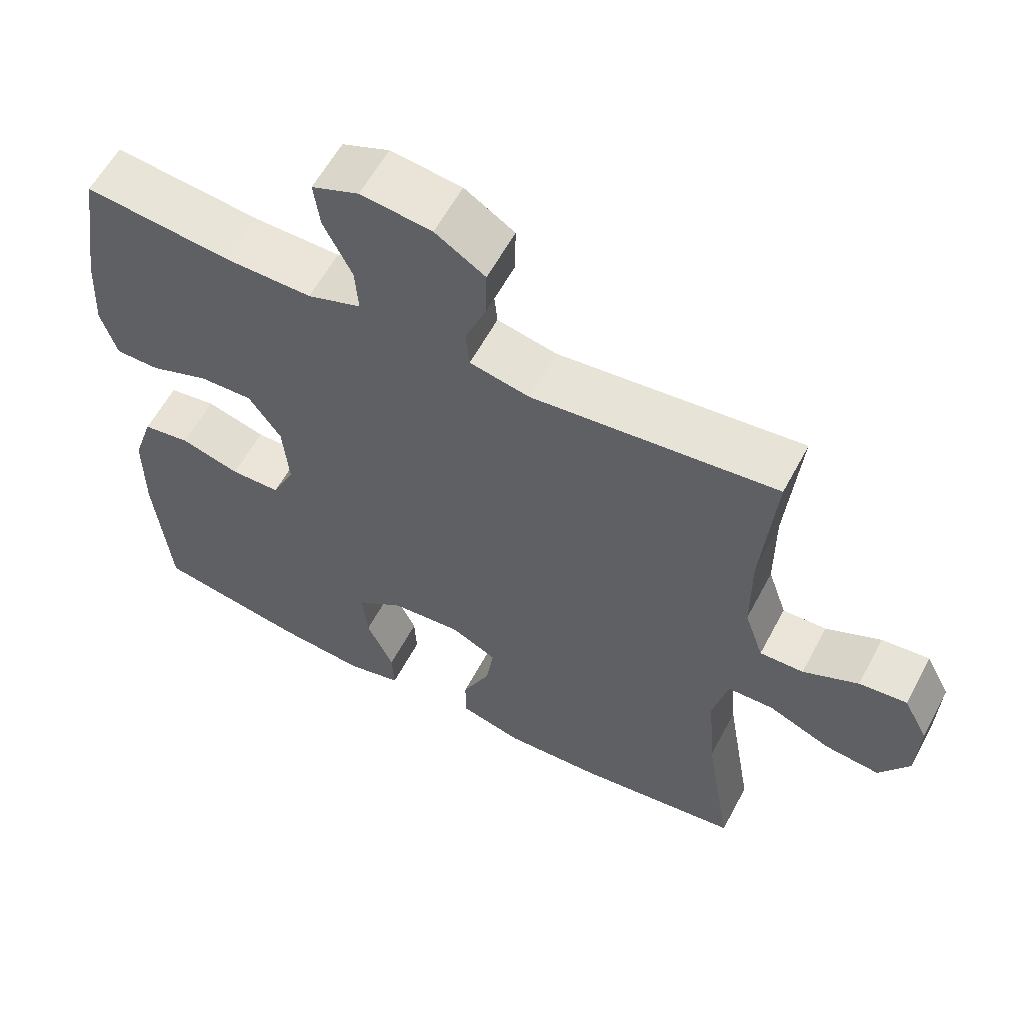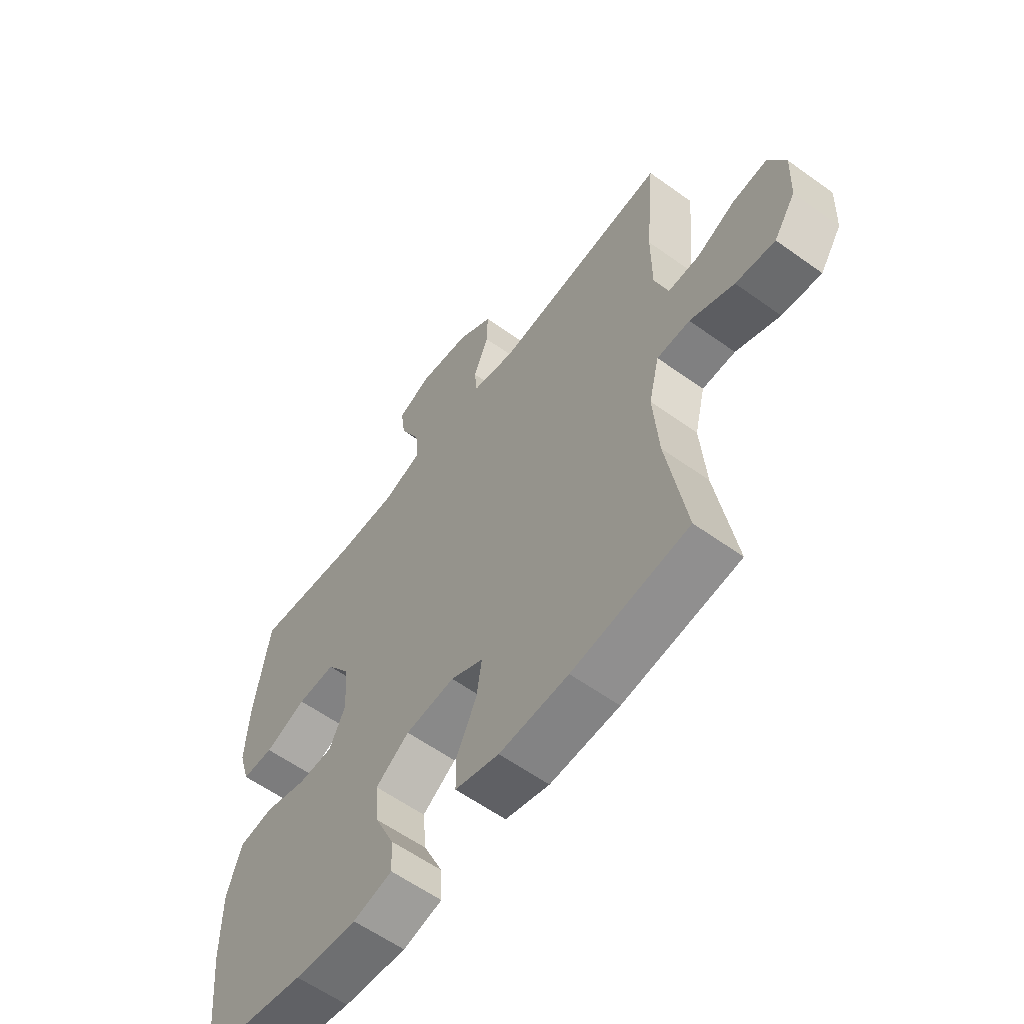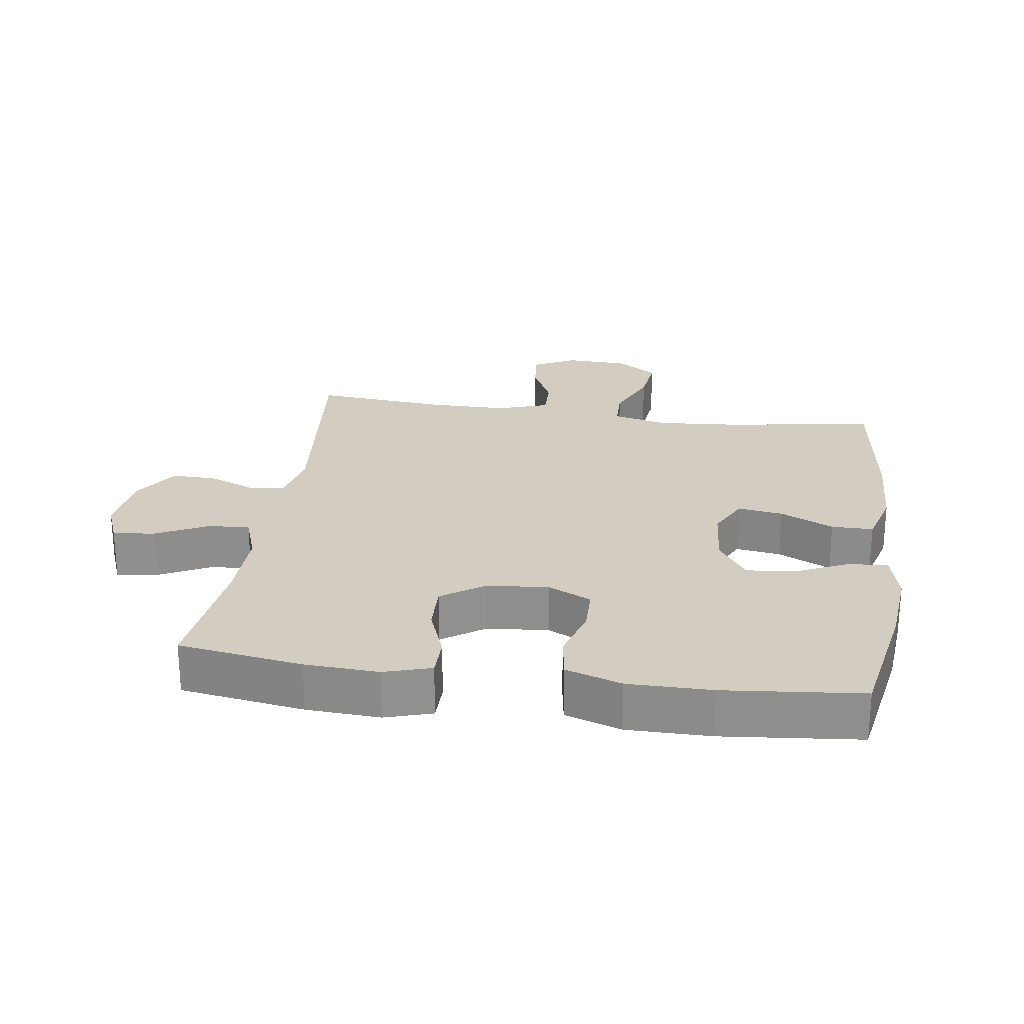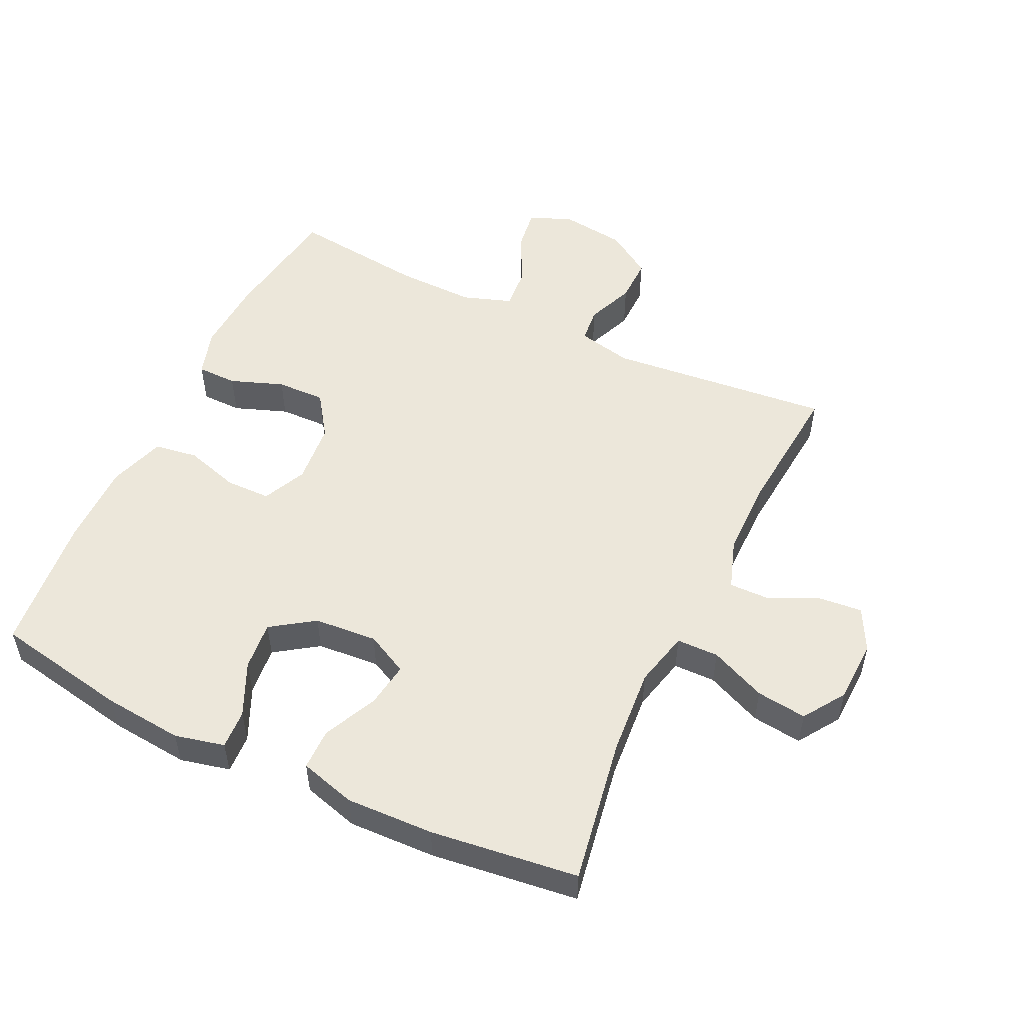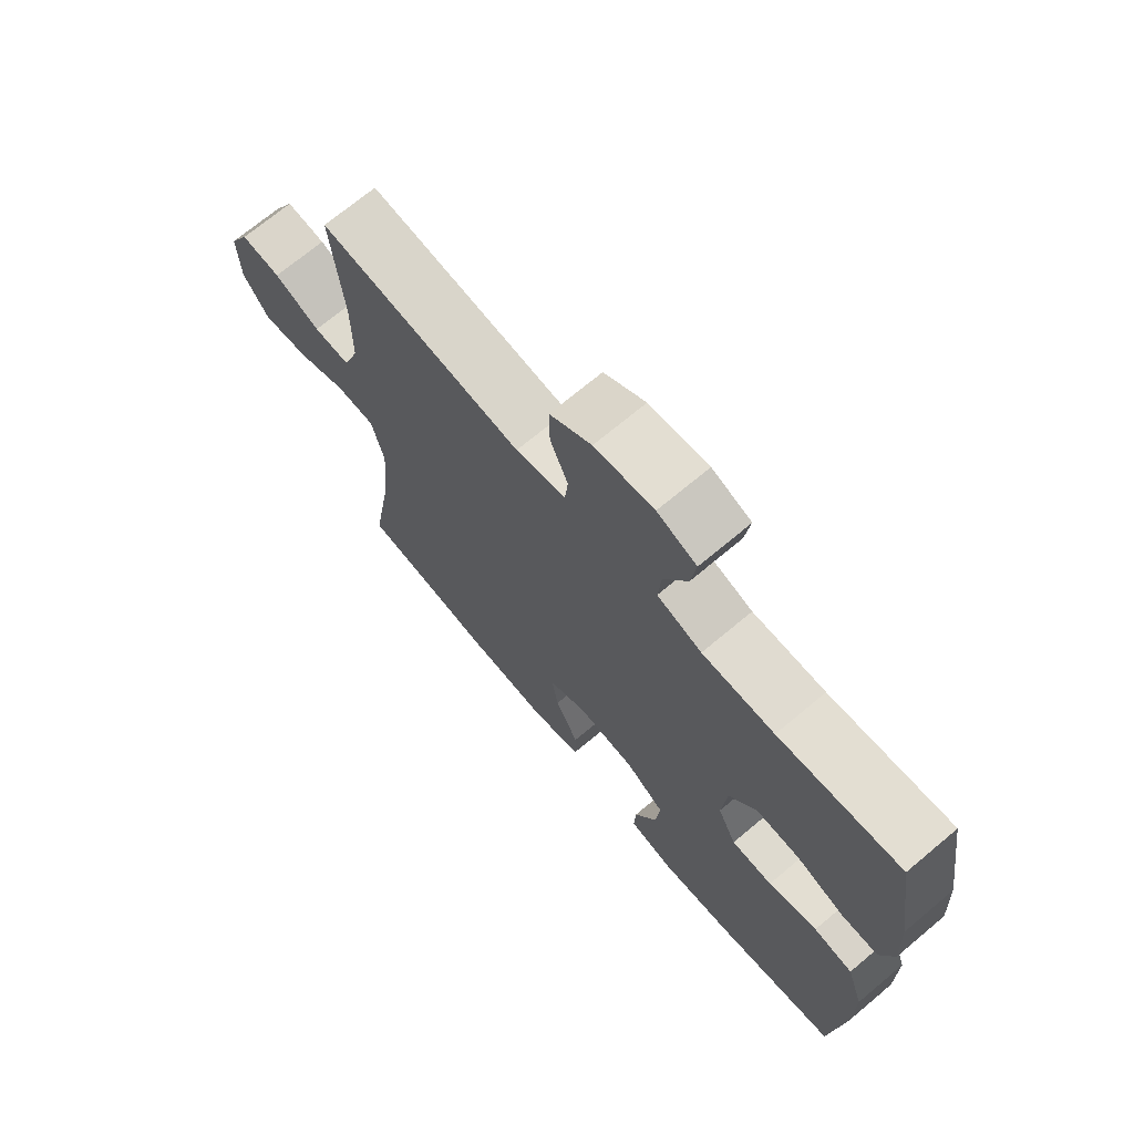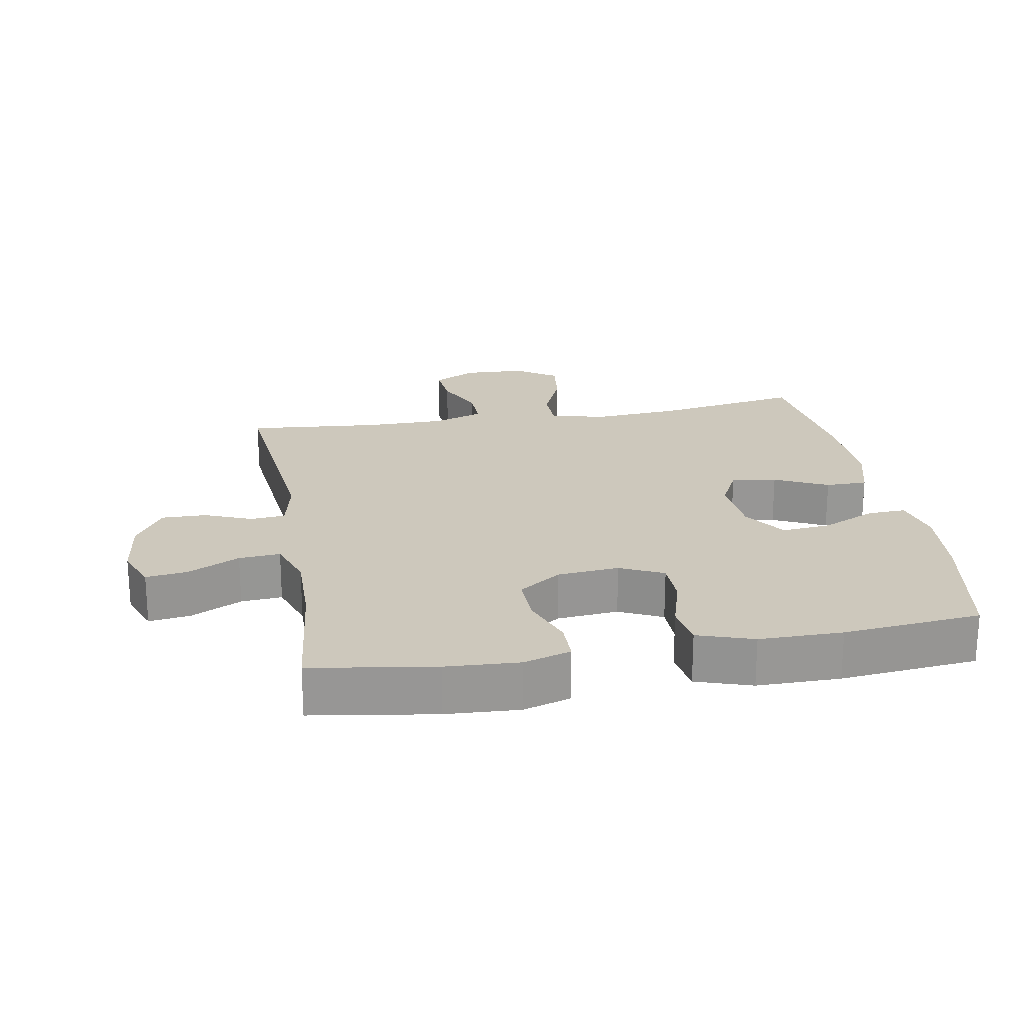
<metadata>
{"format":"obj","ext":"obj","renderer":"f3d","projection":"perspective","resolution":1024,"background":"white","views":[{"elev":58.9,"azim":-152.2,"up":"+Z"},{"elev":-59.3,"azim":-126.5,"up":"+Z"},{"elev":24.8,"azim":98.1,"up":"+Y"},{"elev":53.0,"azim":-154.5,"up":"+Y"},{"elev":70.5,"azim":50.0,"up":"+Z"},{"elev":22.2,"azim":80.0,"up":"+Y"}]}
</metadata>
<code>
o path478
v -0.4522 0.0375 0.2649
v -0.4525 0.0375 0.1406
v -0.4794 0.0375 0.06191
v -0.5419 0.0375 0.06319
v -0.6205 0.0375 0.09947
v -0.6884 0.0375 0.106
v -0.7232 0.0375 0.03946
v -0.7194 0.0375 -0.05801
v -0.676 0.0375 -0.1228
v -0.5973 0.0375 -0.1133
v -0.5094 0.0375 -0.0753
v -0.4436 0.0375 -0.07648
v -0.4225 0.0375 -0.1636
v -0.433 0.0375 -0.2993
v -0.4713 0.0375 -0.5272
v -0.24 0.0375 -0.5562
v -0.1024 0.0375 -0.5612
v -0.0145 0.0375 -0.5367
v -0.01428 0.0375 -0.4715
v -0.054 0.0375 -0.3881
v -0.06457 0.0375 -0.3174
v 0.000763 0.0375 -0.2845
v 0.09945 0.0375 -0.2924
v 0.1666 0.0375 -0.3383
v 0.159 0.0375 -0.415
v 0.1209 0.0375 -0.4983
v 0.1179 0.0375 -0.5593
v 0.1958 0.0375 -0.5776
v 0.3202 0.0375 -0.5659
v 0.5306 0.0375 -0.5272
v 0.552 0.0375 -0.3112
v 0.552 0.0375 -0.1808
v 0.523 0.0375 -0.09325
v 0.4553 0.0375 -0.08293
v 0.3709 0.0375 -0.1078
v 0.3003 0.0375 -0.1069
v 0.2681 0.0375 -0.03888
v 0.2767 0.0375 0.05762
v 0.3228 0.0375 0.1241
v 0.399 0.0375 0.1218
v 0.4821 0.0375 0.09102
v 0.5447 0.0375 0.0916
v 0.5671 0.0375 0.1653
v 0.5608 0.0375 0.2806
v 0.5306 0.0375 0.4745
v 0.3215 0.0375 0.4509
v 0.1983 0.0375 0.449
v 0.1219 0.0375 0.4755
v 0.1269 0.0375 0.5402
v 0.1671 0.0375 0.6207
v 0.1759 0.0375 0.6865
v 0.1088 0.0375 0.7132
v 0.007801 0.0375 0.7007
v -0.06332 0.0375 0.655
v -0.06218 0.0375 0.5852
v -0.03196 0.0375 0.5114
v -0.03725 0.0375 0.4571
v -0.1227 0.0375 0.4387
v -0.4713 0.0375 0.4745
v -0.4522 -0.0375 0.2649
v -0.4525 -0.0375 0.1406
v -0.4794 -0.0375 0.06191
v -0.5419 -0.0375 0.06319
v -0.6205 -0.0375 0.09947
v -0.6884 -0.0375 0.106
v -0.7232 -0.0375 0.03946
v -0.7194 -0.0375 -0.05801
v -0.676 -0.0375 -0.1228
v -0.5973 -0.0375 -0.1133
v -0.5094 -0.0375 -0.0753
v -0.4436 -0.0375 -0.07648
v -0.4225 -0.0375 -0.1636
v -0.433 -0.0375 -0.2993
v -0.4713 -0.0375 -0.5272
v -0.24 -0.0375 -0.5562
v -0.1024 -0.0375 -0.5612
v -0.0145 -0.0375 -0.5367
v -0.01428 -0.0375 -0.4715
v -0.054 -0.0375 -0.3881
v -0.06457 -0.0375 -0.3174
v 0.000763 -0.0375 -0.2845
v 0.09945 -0.0375 -0.2924
v 0.1666 -0.0375 -0.3383
v 0.159 -0.0375 -0.415
v 0.1209 -0.0375 -0.4983
v 0.1179 -0.0375 -0.5593
v 0.1958 -0.0375 -0.5776
v 0.3202 -0.0375 -0.5659
v 0.5306 -0.0375 -0.5272
v 0.552 -0.0375 -0.3112
v 0.552 -0.0375 -0.1808
v 0.523 -0.0375 -0.09325
v 0.4553 -0.0375 -0.08293
v 0.3709 -0.0375 -0.1078
v 0.3003 -0.0375 -0.1069
v 0.2681 -0.0375 -0.03888
v 0.2767 -0.0375 0.05762
v 0.3228 -0.0375 0.1241
v 0.399 -0.0375 0.1218
v 0.4821 -0.0375 0.09102
v 0.5447 -0.0375 0.0916
v 0.5671 -0.0375 0.1653
v 0.5608 -0.0375 0.2806
v 0.5306 -0.0375 0.4745
v 0.3215 -0.0375 0.4509
v 0.1983 -0.0375 0.449
v 0.1219 -0.0375 0.4755
v 0.1269 -0.0375 0.5402
v 0.1671 -0.0375 0.6207
v 0.1759 -0.0375 0.6865
v 0.1088 -0.0375 0.7132
v 0.007801 -0.0375 0.7007
v -0.06332 -0.0375 0.655
v -0.06218 -0.0375 0.5852
v -0.03196 -0.0375 0.5114
v -0.03725 -0.0375 0.4571
v -0.1227 -0.0375 0.4387
v -0.4713 -0.0375 0.4745
v 0.1759 0.0375 0.6865
v 0.1759 0.0375 0.6865
v 0.1088 0.0375 0.7132
v 0.007801 0.0375 0.7007
v -0.06332 0.0375 0.655
v 0.1671 0.0375 0.6207
v -0.06218 0.0375 0.5852
v 0.1269 0.0375 0.5402
v -0.03196 0.0375 0.5114
v 0.1219 0.0375 0.4755
v 0.1219 0.0375 0.4755
v -0.03725 0.0375 0.4571
v -0.03725 0.0375 0.4571
v 0.1983 0.0375 0.449
v 0.5306 0.0375 0.4745
v 0.5306 0.0375 0.4745
v 0.3215 0.0375 0.4509
v -0.1227 0.0375 0.4387
v -0.4713 0.0375 0.4745
v -0.4713 0.0375 0.4745
v 0.5608 0.0375 0.2806
v -0.4522 0.0375 0.2649
v 0.5671 0.0375 0.1653
v -0.4525 0.0375 0.1406
v 0.5447 0.0375 0.0916
v 0.5447 0.0375 0.0916
v 0.3228 0.0375 0.1241
v 0.399 0.0375 0.1218
v -0.4794 0.0375 0.06191
v -0.4794 0.0375 0.06191
v 0.2767 0.0375 0.05762
v 0.4821 0.0375 0.09102
v -0.6205 0.0375 0.09947
v -0.6884 0.0375 0.106
v -0.6884 0.0375 0.106
v -0.7232 0.0375 0.03946
v -0.5419 0.0375 0.06319
v 0.2681 0.0375 -0.03888
v -0.7194 0.0375 -0.05801
v 0.3003 0.0375 -0.1069
v 0.3003 0.0375 -0.1069
v -0.5094 0.0375 -0.0753
v -0.4436 0.0375 -0.07648
v -0.4436 0.0375 -0.07648
v -0.676 0.0375 -0.1228
v -0.676 0.0375 -0.1228
v -0.5973 0.0375 -0.1133
v -0.4225 0.0375 -0.1636
v 0.523 0.0375 -0.09325
v 0.523 0.0375 -0.09325
v 0.4553 0.0375 -0.08293
v 0.3709 0.0375 -0.1078
v 0.552 0.0375 -0.1808
v -0.433 0.0375 -0.2993
v 0.552 0.0375 -0.3112
v 0.000763 0.0375 -0.2845
v 0.09945 0.0375 -0.2924
v -0.06457 0.0375 -0.3174
v -0.06457 0.0375 -0.3174
v 0.1666 0.0375 -0.3383
v 0.1666 0.0375 -0.3383
v -0.054 0.0375 -0.3881
v 0.159 0.0375 -0.415
v -0.01428 0.0375 -0.4715
v 0.1209 0.0375 -0.4983
v 0.5306 0.0375 -0.5272
v 0.5306 0.0375 -0.5272
v -0.0145 0.0375 -0.5367
v -0.0145 0.0375 -0.5367
v 0.1179 0.0375 -0.5593
v 0.1179 0.0375 -0.5593
v -0.4713 0.0375 -0.5272
v -0.4713 0.0375 -0.5272
v -0.1024 0.0375 -0.5612
v -0.24 0.0375 -0.5562
v 0.3202 0.0375 -0.5659
v 0.1958 0.0375 -0.5776
v 0.1759 -0.0375 0.6865
v 0.1759 -0.0375 0.6865
v 0.1088 -0.0375 0.7132
v 0.007801 -0.0375 0.7007
v -0.06332 -0.0375 0.655
v 0.1671 -0.0375 0.6207
v -0.06218 -0.0375 0.5852
v 0.1269 -0.0375 0.5402
v -0.03196 -0.0375 0.5114
v 0.1219 -0.0375 0.4755
v 0.1219 -0.0375 0.4755
v -0.03725 -0.0375 0.4571
v -0.03725 -0.0375 0.4571
v 0.1983 -0.0375 0.449
v 0.5306 -0.0375 0.4745
v 0.5306 -0.0375 0.4745
v 0.3215 -0.0375 0.4509
v -0.1227 -0.0375 0.4387
v -0.4713 -0.0375 0.4745
v -0.4713 -0.0375 0.4745
v 0.5608 -0.0375 0.2806
v -0.4522 -0.0375 0.2649
v 0.5671 -0.0375 0.1653
v -0.4525 -0.0375 0.1406
v 0.5447 -0.0375 0.0916
v 0.5447 -0.0375 0.0916
v 0.3228 -0.0375 0.1241
v 0.399 -0.0375 0.1218
v -0.4794 -0.0375 0.06191
v -0.4794 -0.0375 0.06191
v 0.2767 -0.0375 0.05762
v 0.4821 -0.0375 0.09102
v -0.6205 -0.0375 0.09947
v -0.6884 -0.0375 0.106
v -0.6884 -0.0375 0.106
v -0.7232 -0.0375 0.03946
v -0.5419 -0.0375 0.06319
v 0.2681 -0.0375 -0.03888
v -0.7194 -0.0375 -0.05801
v 0.3003 -0.0375 -0.1069
v 0.3003 -0.0375 -0.1069
v -0.5094 -0.0375 -0.0753
v -0.4436 -0.0375 -0.07648
v -0.4436 -0.0375 -0.07648
v -0.676 -0.0375 -0.1228
v -0.676 -0.0375 -0.1228
v -0.5973 -0.0375 -0.1133
v -0.4225 -0.0375 -0.1636
v 0.523 -0.0375 -0.09325
v 0.523 -0.0375 -0.09325
v 0.4553 -0.0375 -0.08293
v 0.3709 -0.0375 -0.1078
v 0.552 -0.0375 -0.1808
v -0.433 -0.0375 -0.2993
v 0.552 -0.0375 -0.3112
v 0.000763 -0.0375 -0.2845
v 0.09945 -0.0375 -0.2924
v -0.06457 -0.0375 -0.3174
v -0.06457 -0.0375 -0.3174
v 0.1666 -0.0375 -0.3383
v 0.1666 -0.0375 -0.3383
v -0.054 -0.0375 -0.3881
v 0.159 -0.0375 -0.415
v -0.01428 -0.0375 -0.4715
v 0.1209 -0.0375 -0.4983
v 0.5306 -0.0375 -0.5272
v 0.5306 -0.0375 -0.5272
v -0.0145 -0.0375 -0.5367
v -0.0145 -0.0375 -0.5367
v 0.1179 -0.0375 -0.5593
v 0.1179 -0.0375 -0.5593
v -0.4713 -0.0375 -0.5272
v -0.4713 -0.0375 -0.5272
v -0.1024 -0.0375 -0.5612
v -0.24 -0.0375 -0.5562
v 0.3202 -0.0375 -0.5659
v 0.1958 -0.0375 -0.5776
f 253 243 249
f 207 213 226
f 202 203 199
f 216 212 223
f 233 252 235
f 251 219 238
f 223 212 222
f 257 269 259
f 270 253 249
f 269 257 270
f 234 228 231
f 226 213 219
f 247 255 250
f 233 251 252
f 271 255 258
f 235 255 247
f 237 224 232
f 209 222 212
f 250 255 271
f 203 204 205
f 226 209 205
f 196 198 201
f 220 218 227
f 242 234 240
f 207 205 204
f 253 270 257
f 247 248 246
f 271 258 272
f 217 213 214
f 259 269 263
f 226 251 233
f 231 228 229
f 222 209 226
f 238 243 253
f 261 250 271
f 242 228 234
f 270 249 267
f 201 199 203
f 237 232 242
f 272 260 265
f 238 219 224
f 226 205 207
f 199 201 198
f 218 216 223
f 238 224 237
f 219 213 217
f 244 246 248
f 272 258 260
f 227 218 223
f 232 228 242
f 235 252 255
f 202 199 200
f 204 203 202
f 210 212 216
f 248 247 250
f 226 219 251
f 251 238 253
f 120 52 111 197
f 52 53 112 111
f 53 54 113 112
f 50 51 110 109
f 54 55 114 113
f 49 50 109 108
f 55 56 115 114
f 129 49 108 206
f 56 131 208 115
f 47 48 107 106
f 134 46 105 211
f 57 58 117 116
f 46 47 106 105
f 58 138 215 117
f 44 45 104 103
f 59 1 60 118
f 43 44 103 102
f 1 2 61 60
f 144 43 102 221
f 39 40 99 98
f 2 148 225 61
f 38 39 98 97
f 41 42 101 100
f 40 41 100 99
f 5 153 230 64
f 6 7 66 65
f 4 5 64 63
f 3 4 63 62
f 37 38 97 96
f 7 8 67 66
f 159 37 96 236
f 11 162 239 70
f 8 164 241 67
f 10 11 70 69
f 9 10 69 68
f 12 13 72 71
f 168 34 93 245
f 34 35 94 93
f 32 33 92 91
f 35 36 95 94
f 13 14 73 72
f 31 32 91 90
f 22 23 82 81
f 177 22 81 254
f 23 179 256 82
f 20 21 80 79
f 24 25 84 83
f 19 20 79 78
f 25 26 85 84
f 185 31 90 262
f 187 19 78 264
f 26 189 266 85
f 14 191 268 73
f 17 18 77 76
f 16 17 76 75
f 15 16 75 74
f 29 30 89 88
f 28 29 88 87
f 27 28 87 86
f 176 172 166
f 130 149 136
f 125 122 126
f 139 146 135
f 156 158 175
f 174 161 142
f 146 145 135
f 180 182 192
f 193 172 176
f 192 193 180
f 157 154 151
f 149 142 136
f 170 173 178
f 156 175 174
f 194 181 178
f 158 170 178
f 160 155 147
f 132 135 145
f 173 194 178
f 126 128 127
f 149 128 132
f 119 124 121
f 143 150 141
f 165 163 157
f 130 127 128
f 176 180 193
f 170 169 171
f 194 195 181
f 140 137 136
f 182 186 192
f 149 156 174
f 154 152 151
f 145 149 132
f 161 176 166
f 184 194 173
f 165 157 151
f 193 190 172
f 124 126 122
f 160 165 155
f 195 188 183
f 161 147 142
f 149 130 128
f 122 121 124
f 141 146 139
f 161 160 147
f 142 140 136
f 167 171 169
f 195 183 181
f 150 146 141
f 155 165 151
f 158 178 175
f 125 123 122
f 127 125 126
f 133 139 135
f 171 173 170
f 149 174 142
f 174 176 161

</code>
